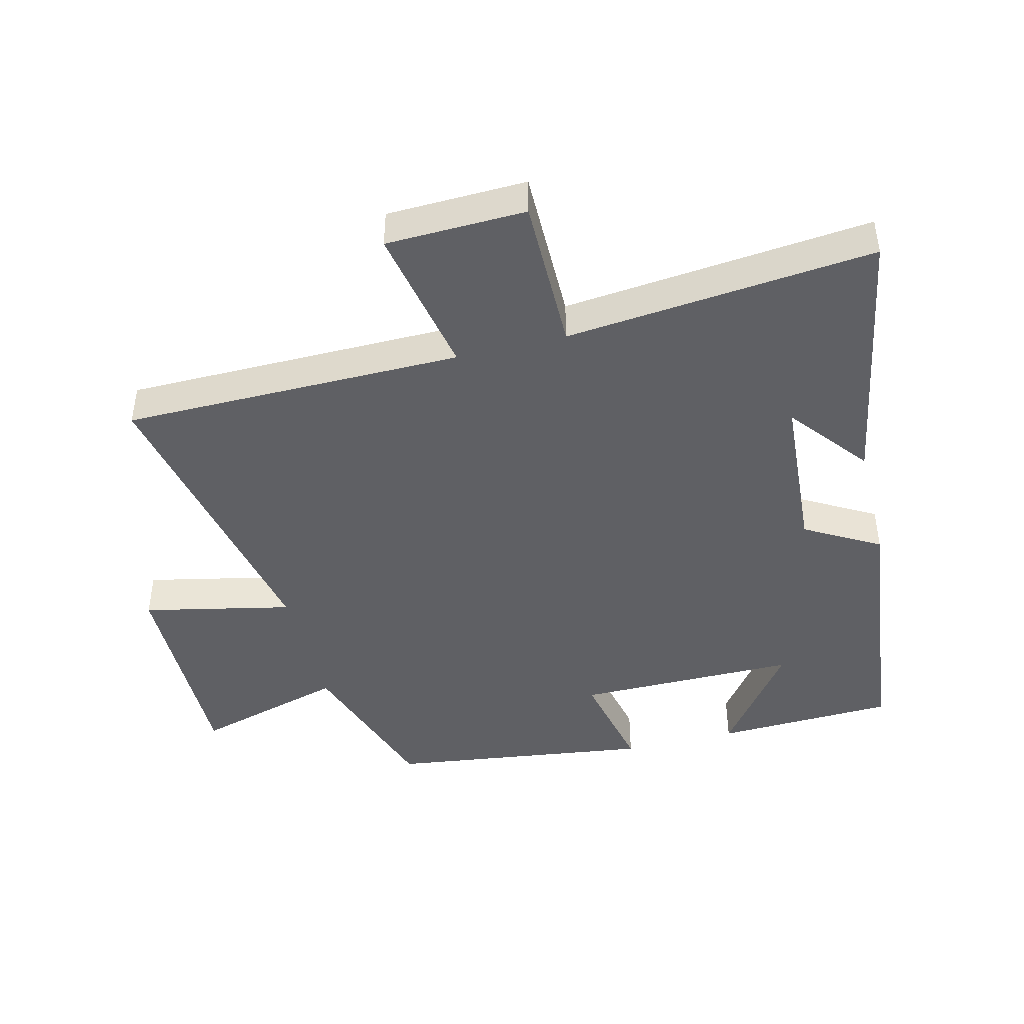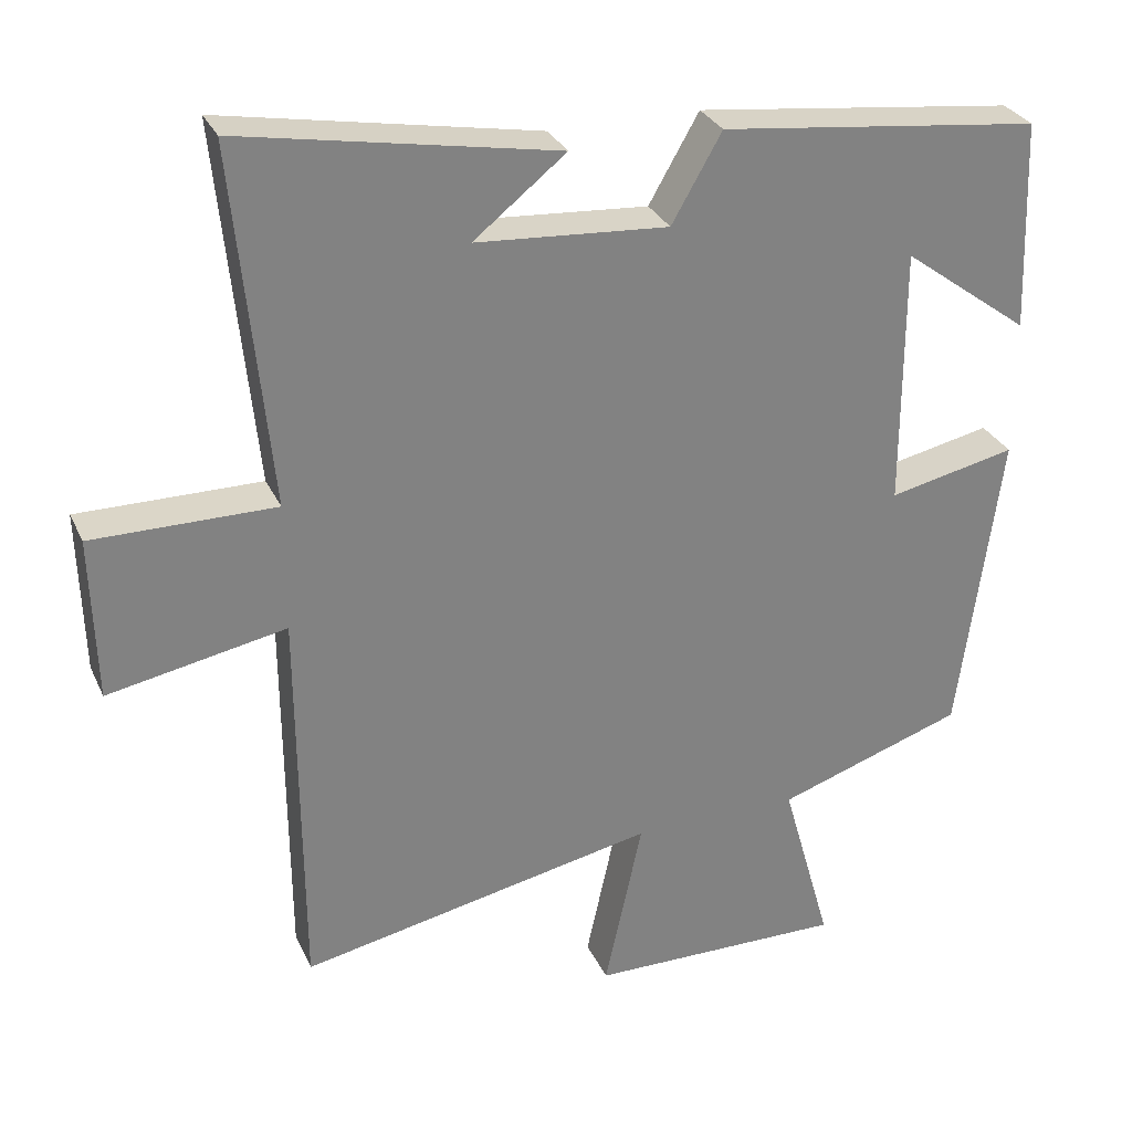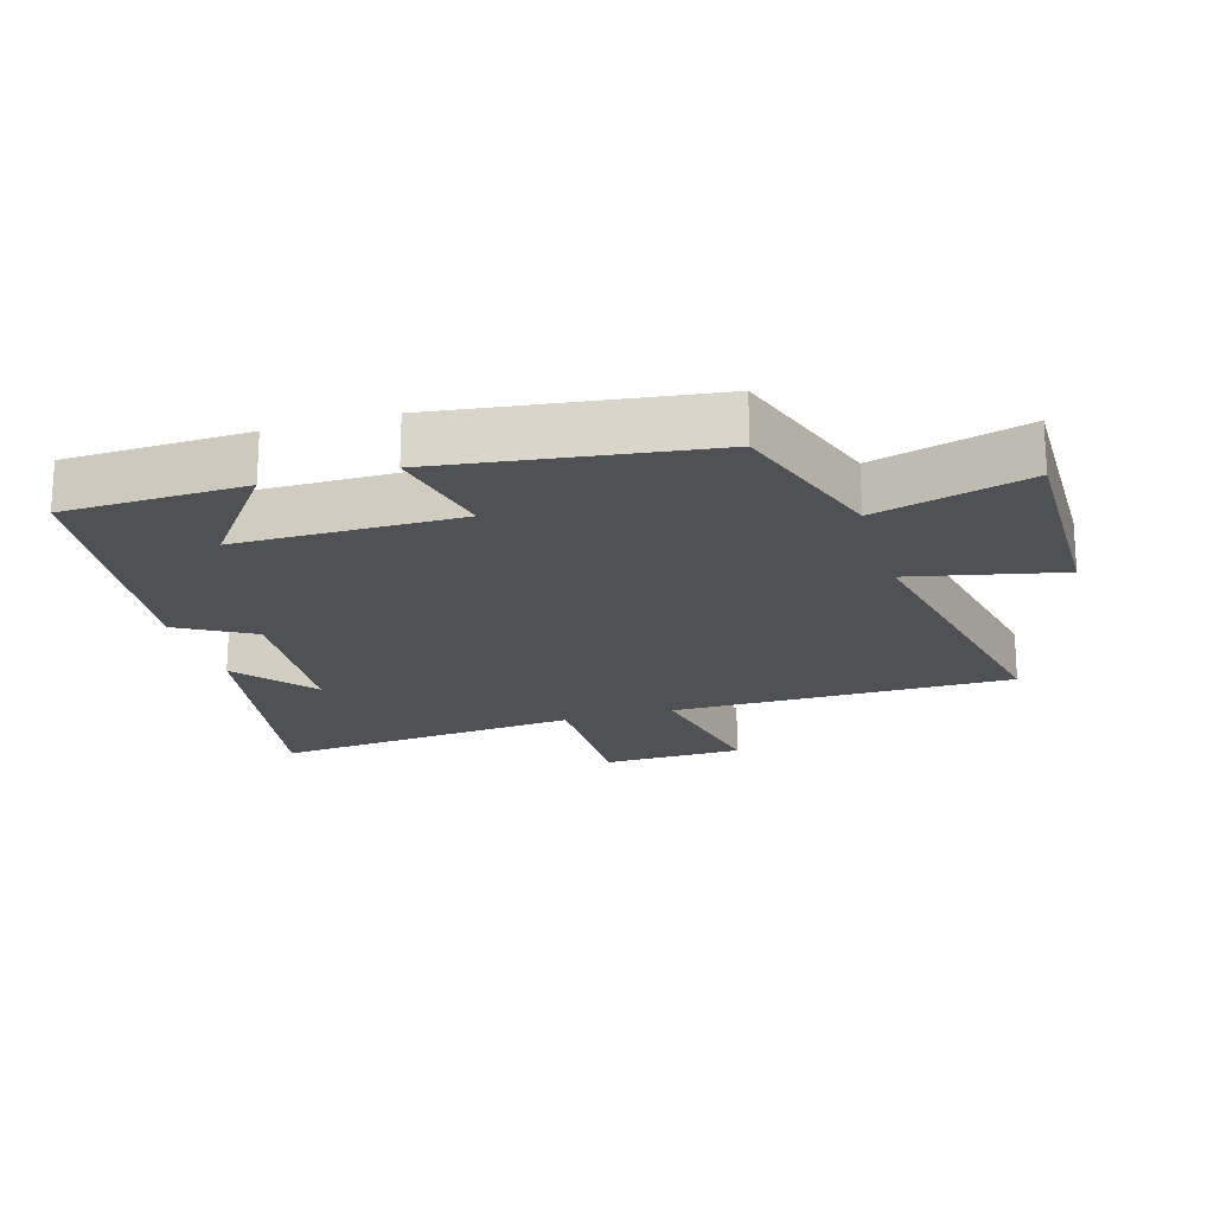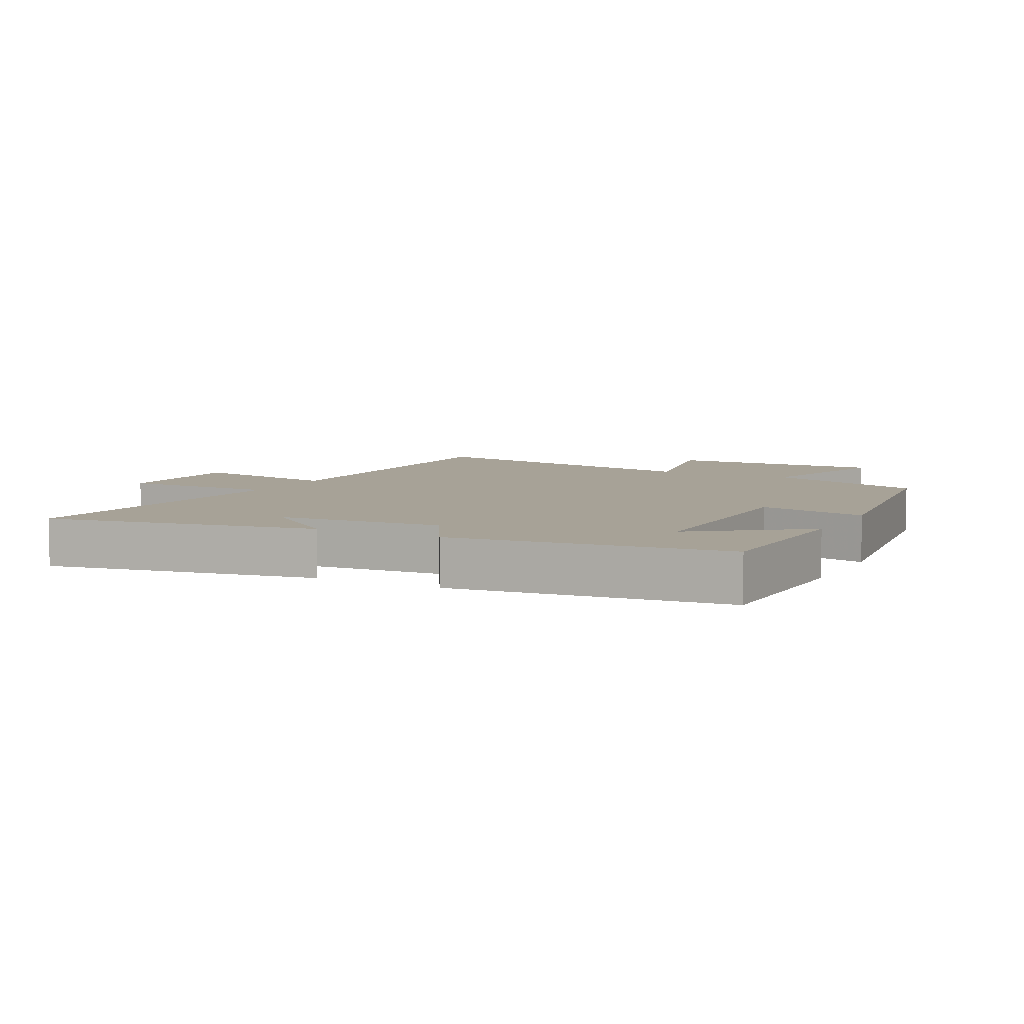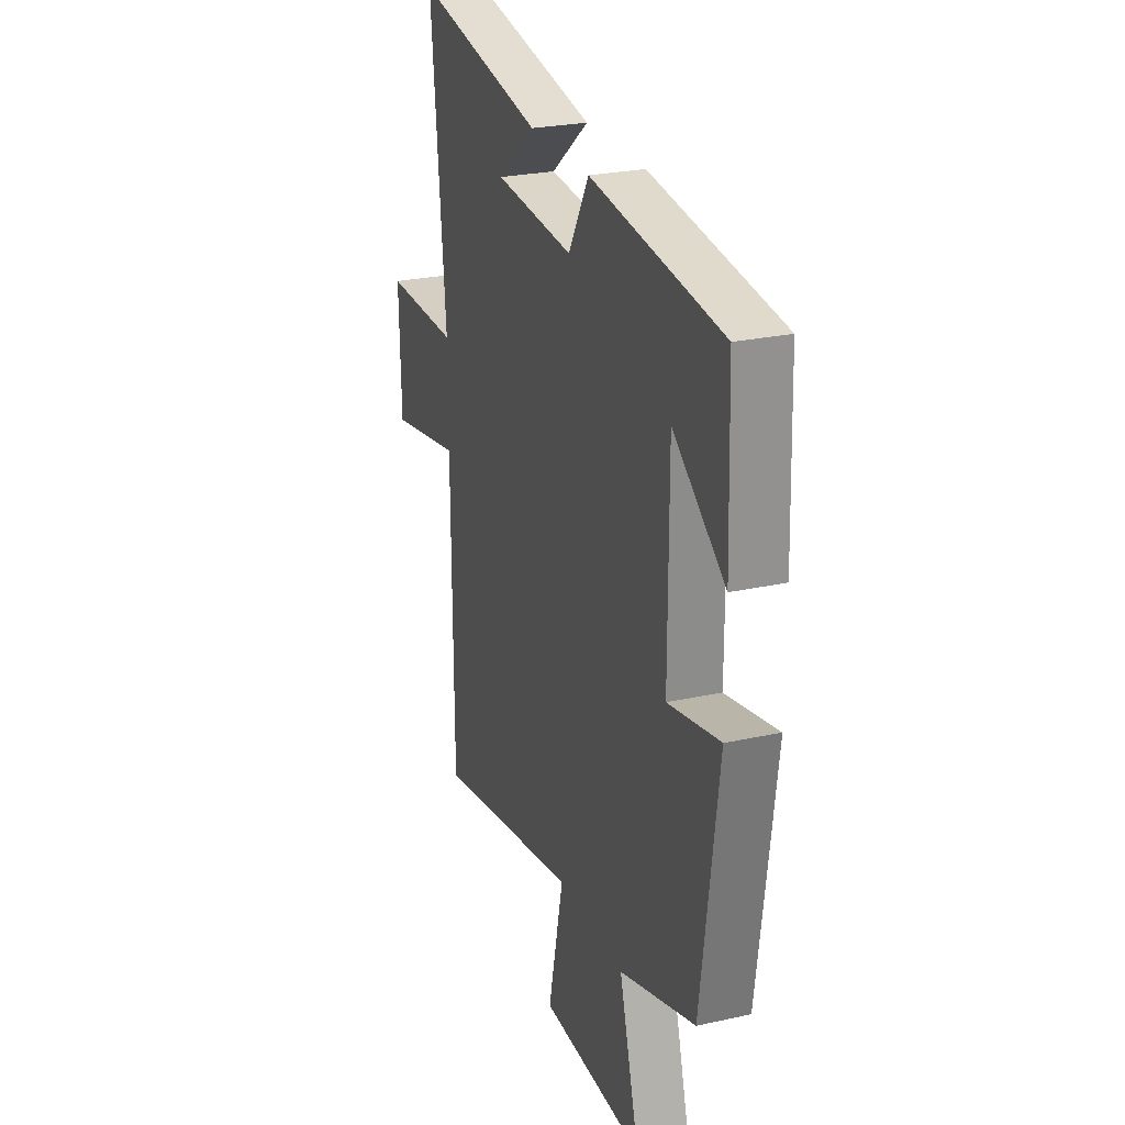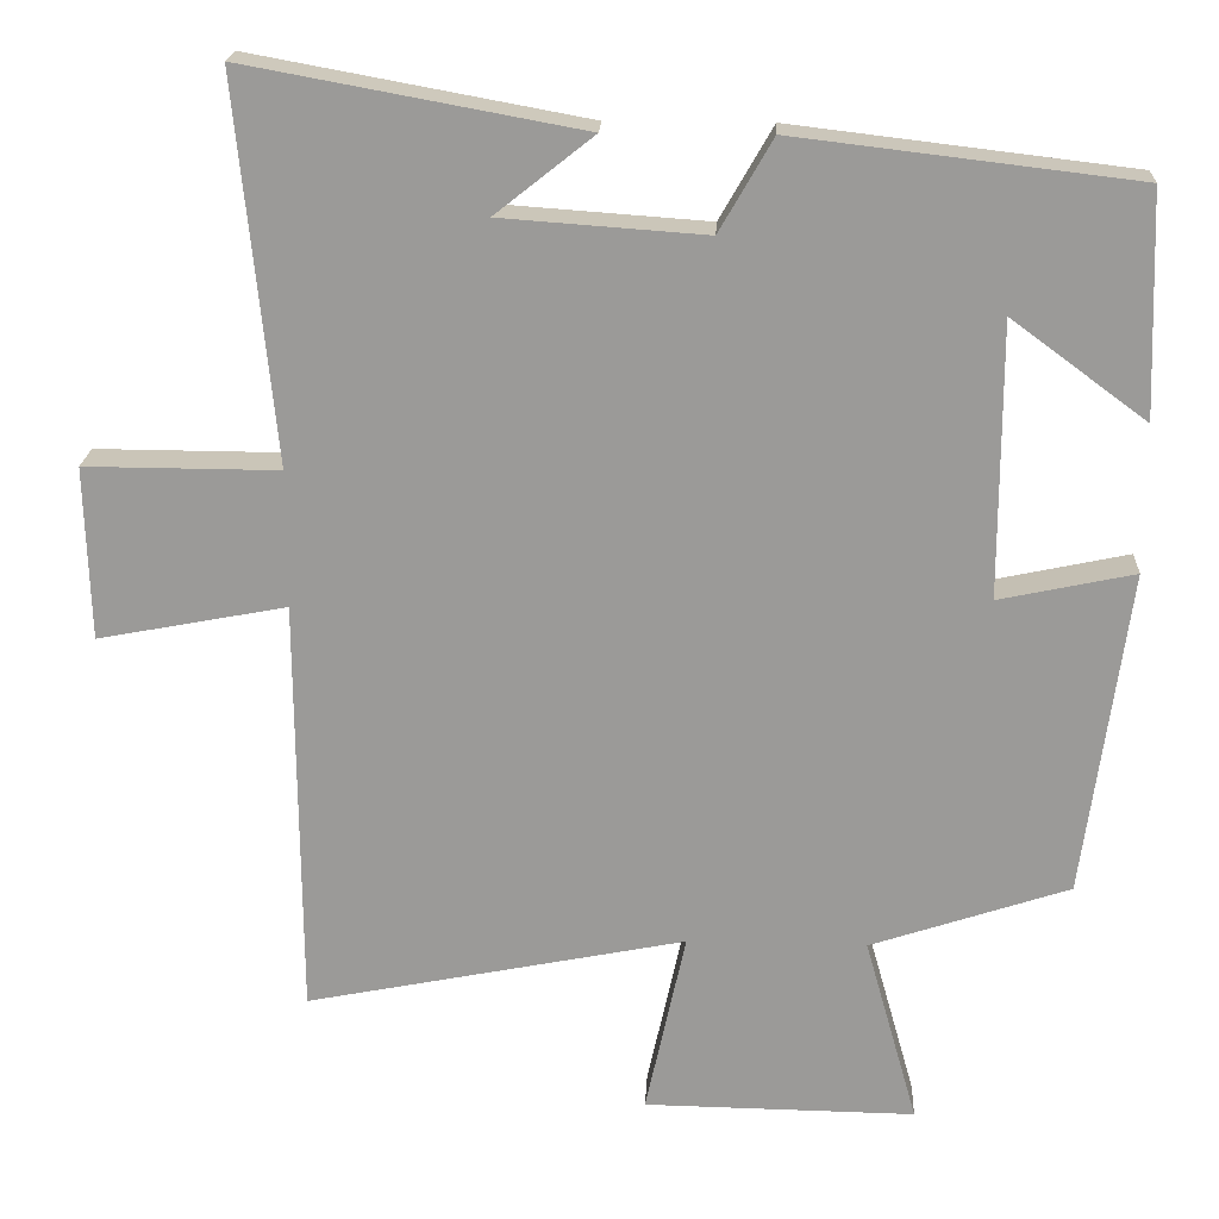
<metadata>
{"format":"obj","ext":"obj","renderer":"f3d","projection":"perspective","resolution":1024,"background":"white","views":[{"elev":-44.4,"azim":-75.9,"up":"+Y"},{"elev":29.7,"azim":-21.2,"up":"+Z"},{"elev":-19.9,"azim":106.5,"up":"+Y"},{"elev":6.6,"azim":27.3,"up":"+Y"},{"elev":25.6,"azim":70.5,"up":"+Z"},{"elev":20.3,"azim":2.9,"up":"+Z"}]}
</metadata>
<code>
v 0.49 0.07 0.45
v 0.5 0.07 0.172
v 0.332 0.07 0.296
v 0.332 0.07 -0.046
v 0.5 0.07 -0.01
v 0.445 0.07 -0.417
v 0.198 0.07 -0.5
v 0.264 0.07 -0.734
v -0.074 0.07 -0.73
v -0.024 0.07 -0.5
v -0.497 0.07 -0.595
v -0.5 0.07 -0.07
v -0.735 0.07 -0.115
v -0.741 0.07 0.101
v -0.5 0.07 0.1
v -0.547 0.07 0.576
v -0.131 0.07 0.5
v -0.253 0.07 0.403
v 0.001 0.07 0.385
v 0.067 0.07 0.5
v 0.49 0 0.45
v 0.5 0 0.172
v 0.332 0 0.296
v 0.332 0 -0.046
v 0.5 0 -0.01
v 0.445 0 -0.417
v 0.198 0 -0.5
v 0.264 0 -0.734
v -0.074 0 -0.73
v -0.024 0 -0.5
v -0.497 0 -0.595
v -0.5 0 -0.07
v -0.735 0 -0.115
v -0.741 0 0.101
v -0.5 0 0.1
v -0.547 0 0.576
v -0.131 0 0.5
v -0.253 0 0.403
v 0.001 0 0.385
v 0.067 0 0.5
f 19 20 1
f 16 17 18
f 15 16 18
f 15 18 19
f 12 13 14 15
f 12 15 19
f 11 12 19
f 10 11 19
f 7 8 9 10
f 6 7 10
f 5 6 10
f 4 5 10
f 3 4 10 19
f 1 2 3
f 1 3 19
f 21 40 39
f 38 37 36
f 38 36 35
f 39 38 35
f 35 34 33 32
f 39 35 32
f 39 32 31
f 39 31 30
f 30 29 28 27
f 30 27 26
f 30 26 25
f 30 25 24
f 39 30 24 23
f 23 22 21
f 39 23 21
f 1 21 22 2
f 2 22 23 3
f 3 23 24 4
f 4 24 25 5
f 5 25 26 6
f 6 26 27 7
f 7 27 28 8
f 8 28 29 9
f 9 29 30 10
f 10 30 31 11
f 11 31 32 12
f 12 32 33 13
f 13 33 34 14
f 14 34 35 15
f 15 35 36 16
f 16 36 37 17
f 17 37 38 18
f 18 38 39 19
f 19 39 40 20
f 20 40 21 1

</code>
